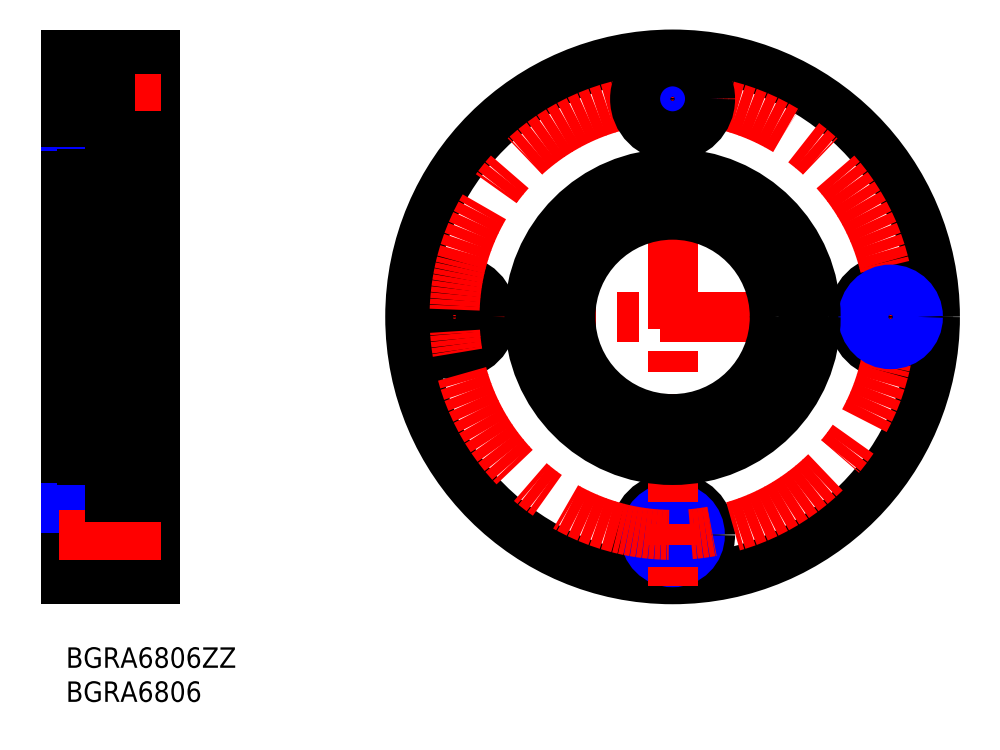
<metadata>
{"format":"dxf","ext":"dxf","renderer":"ezdxf+matplotlib","layout":"modelspace","background":"white","min_lineweight":24,"dpi":150}
</metadata>
<code>
0
SECTION
2
ENTITIES
0
INSERT
8
MSM_CONTINUOUS
2
*U9
10
0
20
0
30
0
0
INSERT
8
MSM_CONTINUOUS
2
*U10
10
0
20
0
30
0
0
LINE
8
MSM_CONTINUOUS
10
0
20
87
30
0
11
0
21
10
31
0
0
LINE
8
MSM_CONTINUOUS
10
13
20
87
30
0
11
13
21
10
31
0
0
LINE
8
MSM_NARROW
10
0
20
12.5
30
0
11
6.5
21
12.5
31
0
0
LINE
8
MSM_CONTINUOUS
10
0
20
13.1
30
0
11
6.5
21
13.1
31
0
0
LINE
8
MSM_CONTINUOUS
10
6.5
20
22
30
0
11
6.5
21
11
31
0
0
LINE
8
MSM_CONTINUOUS
10
13
20
11
30
0
11
6.5
21
11
31
0
0
LINE
8
MSM_CONTINUOUS
10
0
20
10
30
0
11
13
21
10
31
0
0
LINE
8
MSM_CONTINUOUS
10
13
20
86
30
0
11
6.5
21
86
31
0
0
LINE
8
MSM_NARROW
10
0
20
76.5
30
0
11
6.5
21
76.5
31
0
0
LINE
8
MSM_NARROW
10
0
20
84.5
30
0
11
6.5
21
84.5
31
0
0
LINE
8
MSM_CONTINUOUS
10
0
20
19.9
30
0
11
6.5
21
19.9
31
0
0
LINE
8
MSM_CENTER
10
-1
20
48.5
30
0
11
14
21
48.5
31
0
0
LINE
8
MSM_NARROW
10
0
20
20.5
30
0
11
6.5
21
20.5
31
0
0
LINE
8
MSM_CONTINUOUS
10
0
20
87
30
0
11
13
21
87
31
0
0
LINE
8
MSM_CONTINUOUS
10
0
20
66.5
30
0
11
2
21
66.5
31
0
0
LINE
8
MSM_CONTINUOUS
10
0
20
30.5
30
0
11
2
21
30.5
31
0
0
LINE
8
MSM_CENTER
10
-1
20
80.5
30
0
11
14
21
80.5
31
0
0
LINE
8
MSM_CONTINUOUS
10
13
20
75
30
0
11
6.5
21
75
31
0
0
LINE
8
MSM_CONTINUOUS
10
6.5
20
86
30
0
11
6.5
21
75
31
0
0
LINE
8
MSM_CENTER
10
-1
20
16.5
30
0
11
14
21
16.5
31
0
0
LINE
8
MSM_CONTINUOUS
10
13
20
22
30
0
11
6.5
21
22
31
0
0
LINE
8
MSM_CONTINUOUS
10
0
20
77.1
30
0
11
6.5
21
77.1
31
0
0
LINE
8
MSM_CONTINUOUS
10
0
20
83.9
30
0
11
6.5
21
83.9
31
0
0
CIRCLE
8
MSM_NARROW
10
57.03
20
48.5
30
0
40
4
0
LINE
8
MSM_CENTER
10
128.5
20
48.5
30
0
11
49.53
21
48.5
31
0
0
CIRCLE
8
MSM_CONTINUOUS
10
57.03
20
48.5
30
0
40
5.5
0
CIRCLE
8
MSM_CONTINUOUS
10
89.03
20
48.5
30
0
40
38.5
0
CIRCLE
8
MSM_CONTINUOUS
10
89.03
20
16.5
30
0
40
5.5
0
CIRCLE
8
MSM_CONTINUOUS
10
89.03
20
16.5
30
0
40
3.4
0
CIRCLE
8
MSM_NARROW
10
89.03
20
16.5
30
0
40
4
0
LINE
8
MSM_CENTER
10
89.03
20
88
30
0
11
89.03
21
9
31
0
0
CIRCLE
8
MSM_CONTINUOUS
10
89.03
20
80.5
30
0
40
3.4
0
CIRCLE
8
MSM_CONTINUOUS
10
121
20
48.5
30
0
40
5.5
0
CIRCLE
8
MSM_CONTINUOUS
10
57.03
20
48.5
30
0
40
3.4
0
CIRCLE
8
MSM_CENTER
10
89.03
20
48.5
30
0
40
32
0
CIRCLE
8
MSM_CONTINUOUS
10
121
20
48.5
30
0
40
3.4
0
CIRCLE
8
MSM_NARROW
10
89.03
20
80.5
30
0
40
4
0
CIRCLE
8
MSM_NARROW
10
121
20
48.5
30
0
40
4
0
CIRCLE
8
MSM_CONTINUOUS
10
89.03
20
80.5
30
0
40
5.5
0
LINE
8
MSM_CONTINUOUS
10
2
20
69.2
30
0
11
2
21
27.8
31
0
0
LINE
8
MSM_CONTINUOUS
10
9
20
70.75
30
0
11
9
21
26.25
31
0
0
LINE
8
MSM_CONTINUOUS
10
10.9
20
27.5
30
0
11
13
21
27.5
31
0
0
LINE
8
MSM_CONTINUOUS
10
2.3
20
27.5
30
0
11
9
21
27.5
31
0
0
LINE
8
MSM_CONTINUOUS
10
2.3
20
69.5
30
0
11
9
21
69.5
31
0
0
LINE
8
MSM_CONTINUOUS
10
10.9
20
69.5
30
0
11
13
21
69.5
31
0
0
ARC
8
MSM_CONTINUOUS
10
8.7
20
27.8
30
0
40
0.3
50
270
51
8.538e-07
0
LINE
8
MSM_CONTINUOUS
10
8.678
20
28.89
30
0
11
9
21
28.89
31
0
0
ARC
8
MSM_CONTINUOUS
10
8.7
20
33.2
30
0
40
0.3
50
0
51
90
0
LINE
8
MSM_CONTINUOUS
10
8.678
20
32.3
30
0
11
9
21
32.3
31
0
0
LINE
8
MSM_CONTINUOUS
10
8.678
20
28.89
30
0
11
8.919
21
32.3
31
0
0
LINE
8
MSM_CONTINUOUS
10
8.919
20
28.89
30
0
11
8.678
21
32.3
31
0
0
LINE
8
MSM_CONTINUOUS
10
6.52
20
29.4
30
0
11
8.678
21
29.4
31
0
0
LINE
8
MSM_CONTINUOUS
10
8.678
20
32.3
30
0
11
8.678
21
28.89
31
0
0
LINE
8
MSM_CONTINUOUS
10
8.678
20
31.8
30
0
11
6.248
21
31.8
31
0
0
ARC
8
MSM_CONTINUOUS
10
2.3
20
27.8
30
0
40
0.3
50
180
51
270
0
ARC
8
MSM_CONTINUOUS
10
2.3
20
33.2
30
0
40
0.3
50
90
51
180
0
LINE
8
MSM_CONTINUOUS
10
2.322
20
28.89
30
0
11
2
21
28.89
31
0
0
LINE
8
MSM_CONTINUOUS
10
2
20
32.3
30
0
11
2.322
21
32.3
31
0
0
LINE
8
MSM_CONTINUOUS
10
2.08
20
32.3
30
0
11
2.08
21
28.89
31
0
0
LINE
8
MSM_CONTINUOUS
10
2.08
20
28.89
30
0
11
2.322
21
32.3
31
0
0
LINE
8
MSM_CONTINUOUS
10
2.322
20
28.89
30
0
11
2.08
21
32.3
31
0
0
LINE
8
MSM_CONTINUOUS
10
2.322
20
28.89
30
0
11
2.322
21
32.3
31
0
0
LINE
8
MSM_CONTINUOUS
10
2.322
20
29.4
30
0
11
4.48
21
29.4
31
0
0
LINE
8
MSM_CONTINUOUS
10
2.3
20
33.5
30
0
11
8.7
21
33.5
31
0
0
LINE
8
MSM_CONTINUOUS
10
4.752
20
31.8
30
0
11
2.322
21
31.8
31
0
0
LINE
8
MSM_CONTINUOUS
10
8.919
20
28.89
30
0
11
8.919
21
32.3
31
0
0
ARC
8
MSM_CONTINUOUS
10
8.7
20
69.2
30
0
40
0.3
50
0
51
90
0
LINE
8
MSM_CONTINUOUS
10
8.678
20
68.11
30
0
11
9
21
68.11
31
0
0
ARC
8
MSM_CONTINUOUS
10
8.7
20
63.8
30
0
40
0.3
50
270
51
0
0
LINE
8
MSM_CONTINUOUS
10
8.678
20
64.7
30
0
11
9
21
64.7
31
0
0
LINE
8
MSM_CONTINUOUS
10
8.678
20
68.11
30
0
11
8.919
21
64.7
31
0
0
LINE
8
MSM_CONTINUOUS
10
8.919
20
68.11
30
0
11
8.678
21
64.7
31
0
0
LINE
8
MSM_CONTINUOUS
10
6.52
20
67.6
30
0
11
8.678
21
67.6
31
0
0
LINE
8
MSM_CONTINUOUS
10
8.678
20
65.2
30
0
11
6.248
21
65.2
31
0
0
LINE
8
MSM_CONTINUOUS
10
8.678
20
64.7
30
0
11
8.678
21
68.11
31
0
0
ARC
8
MSM_CONTINUOUS
10
2.3
20
69.2
30
0
40
0.3
50
90
51
180
0
ARC
8
MSM_CONTINUOUS
10
2.3
20
63.8
30
0
40
0.3
50
180
51
270
0
LINE
8
MSM_CONTINUOUS
10
2.322
20
68.11
30
0
11
2.322
21
64.7
31
0
0
LINE
8
MSM_CONTINUOUS
10
2.322
20
68.11
30
0
11
2
21
68.11
31
0
0
LINE
8
MSM_CONTINUOUS
10
2
20
64.7
30
0
11
2.322
21
64.7
31
0
0
LINE
8
MSM_CONTINUOUS
10
2.08
20
64.7
30
0
11
2.08
21
68.11
31
0
0
LINE
8
MSM_CONTINUOUS
10
2.08
20
68.11
30
0
11
2.322
21
64.7
31
0
0
LINE
8
MSM_CONTINUOUS
10
2.322
20
68.11
30
0
11
2.08
21
64.7
31
0
0
LINE
8
MSM_CONTINUOUS
10
2.322
20
67.6
30
0
11
4.48
21
67.6
31
0
0
LINE
8
MSM_CONTINUOUS
10
2.3
20
63.5
30
0
11
8.7
21
63.5
31
0
0
LINE
8
MSM_CONTINUOUS
10
4.752
20
65.2
30
0
11
2.322
21
65.2
31
0
0
LINE
8
MSM_CONTINUOUS
10
8.919
20
68.11
30
0
11
8.919
21
64.7
31
0
0
CIRCLE
8
MSM_CONTINUOUS
10
5.5
20
30.5
30
0
40
1.5
0
CIRCLE
8
MSM_CONTINUOUS
10
5.5
20
66.5
30
0
40
1.5
0
LINE
8
MSM_CONTINUOUS
10
9
20
70.75
30
0.875
11
10.9
21
70.75
31
0.875
0
LINE
8
MSM_CONTINUOUS
10
9
20
66.75
30
0.875
11
10.75
21
66.75
31
0.875
0
LINE
8
MSM_CONTINUOUS
10
9
20
34.72
30
0.875
11
10.75
21
34.72
31
0.875
0
LINE
8
MSM_CONTINUOUS
10
9
20
28.74
30
0.875
11
10.75
21
28.74
31
0.875
0
LINE
8
MSM_CONTINUOUS
10
10.75
20
28.74
30
1.25
11
10.75
21
70.75
31
1.25
0
LINE
8
MSM_CONTINUOUS
10
9
20
26.25
30
0.875
11
10.9
21
26.25
31
0.875
0
LINE
8
MSM_CONTINUOUS
10
10.9
20
70.75
30
0
11
10.9
21
26.25
31
0
0
ARC
8
MSM_CONTINUOUS
10
79.43
20
31.24
30
0
40
2.5
50
304
51
338.2
0
LINE
8
MSM_CONTINUOUS
10
81.92
20
30.74
30
0
11
81.75
21
30.31
31
0
0
ARC
8
MSM_CONTINUOUS
10
79.23
20
31.82
30
0
40
2.9
50
338.2
51
117.7
0
ARC
8
MSM_CONTINUOUS
10
76.53
20
36.95
30
0
40
2.9
50
220.2
51
297.7
0
ARC
8
MSM_CONTINUOUS
10
89.03
20
47.5
30
0
40
19.25
50
319.8
51
220.2
0
ARC
8
MSM_CONTINUOUS
10
101.5
20
36.95
30
0
40
2.9
50
242.3
51
319.8
0
ARC
8
MSM_CONTINUOUS
10
98.83
20
31.82
30
0
40
2.9
50
62.34
51
201.8
0
LINE
8
MSM_CONTINUOUS
10
96.31
20
30.31
30
0
11
96.13
21
30.74
31
0
0
ARC
8
MSM_CONTINUOUS
10
98.63
20
31.24
30
0
40
2.5
50
201.8
51
236
0
CIRCLE
8
MSM_CONTINUOUS
10
79.23
20
31.82
30
0
40
1.25
0
CIRCLE
8
MSM_CONTINUOUS
10
98.83
20
31.82
30
0
40
1.25
0
CIRCLE
8
MSM_CONTINUOUS
10
89.03
20
48.5
30
0
40
21
0
CIRCLE
8
MSM_CONTINUOUS
10
89.03
20
48.5
30
0
40
15
0
ENDSEC
0
EOF

</code>
